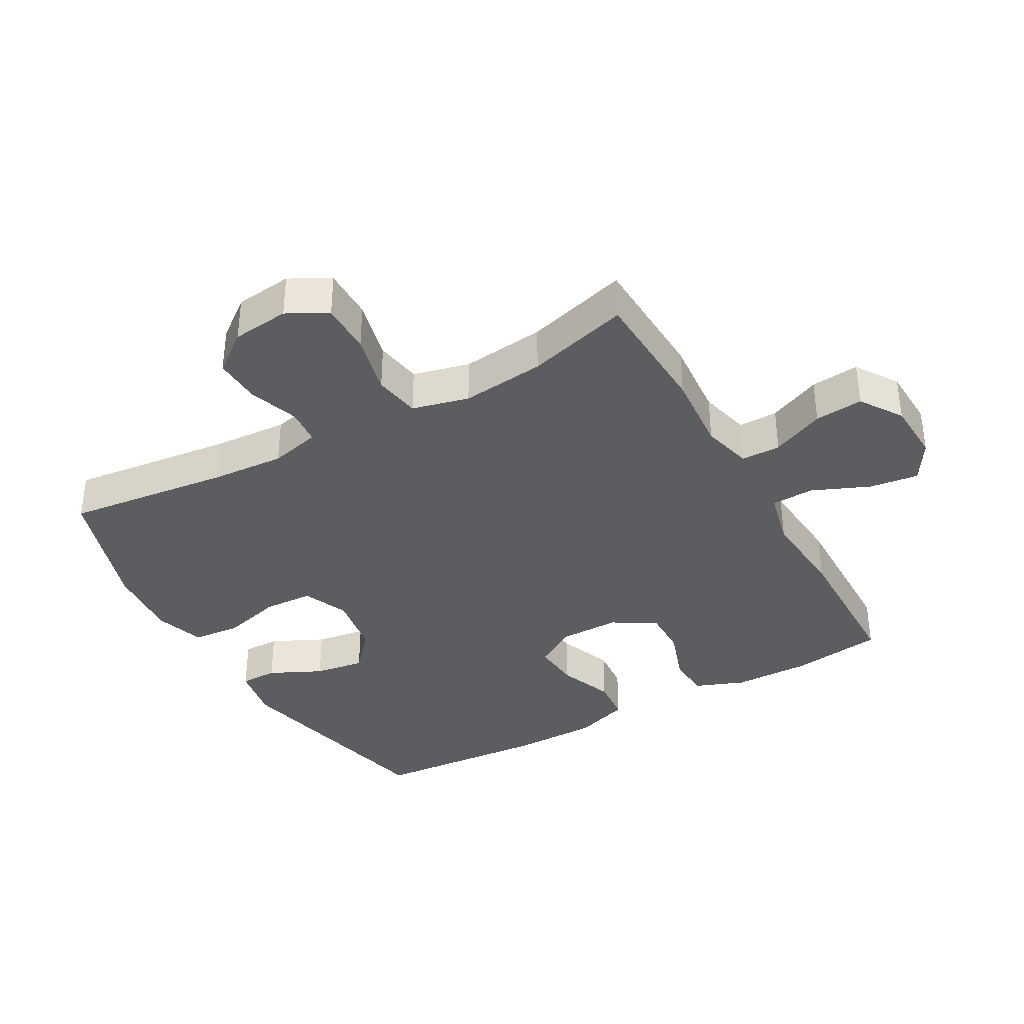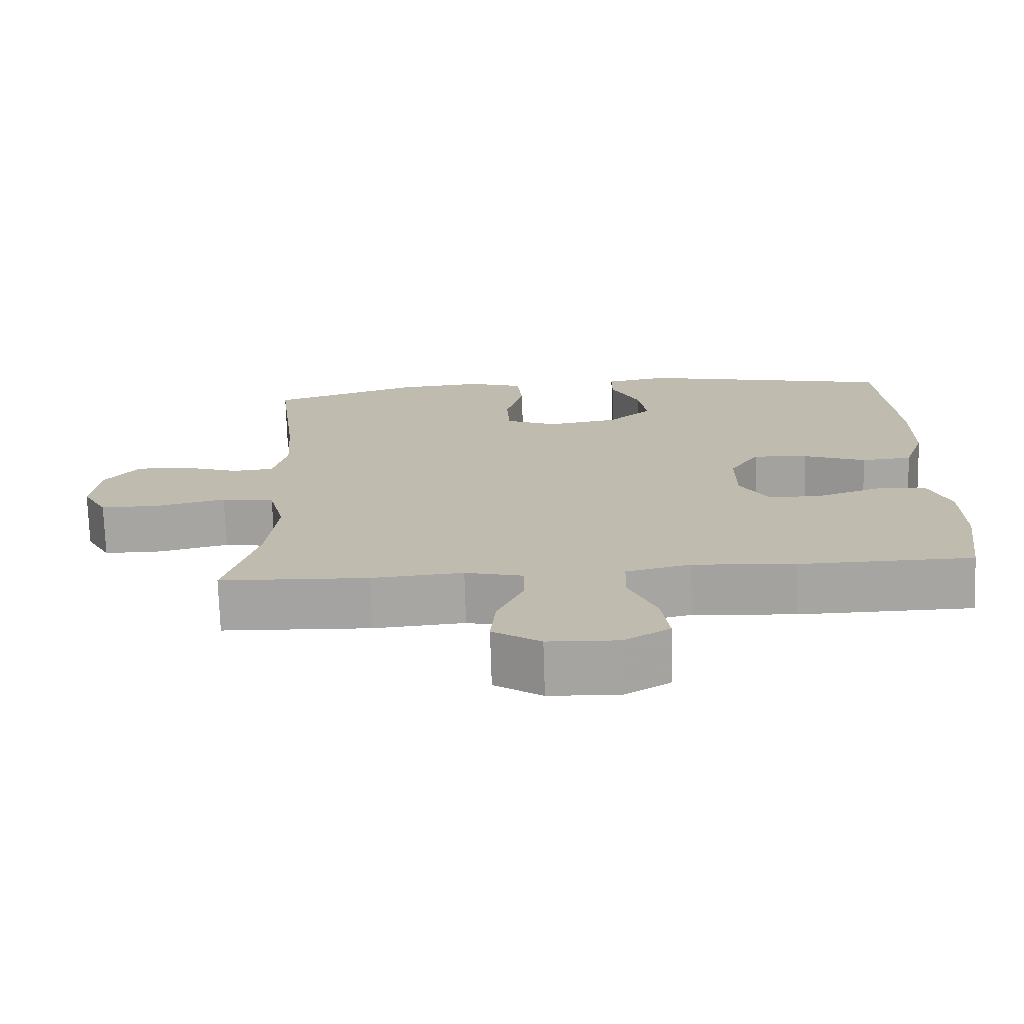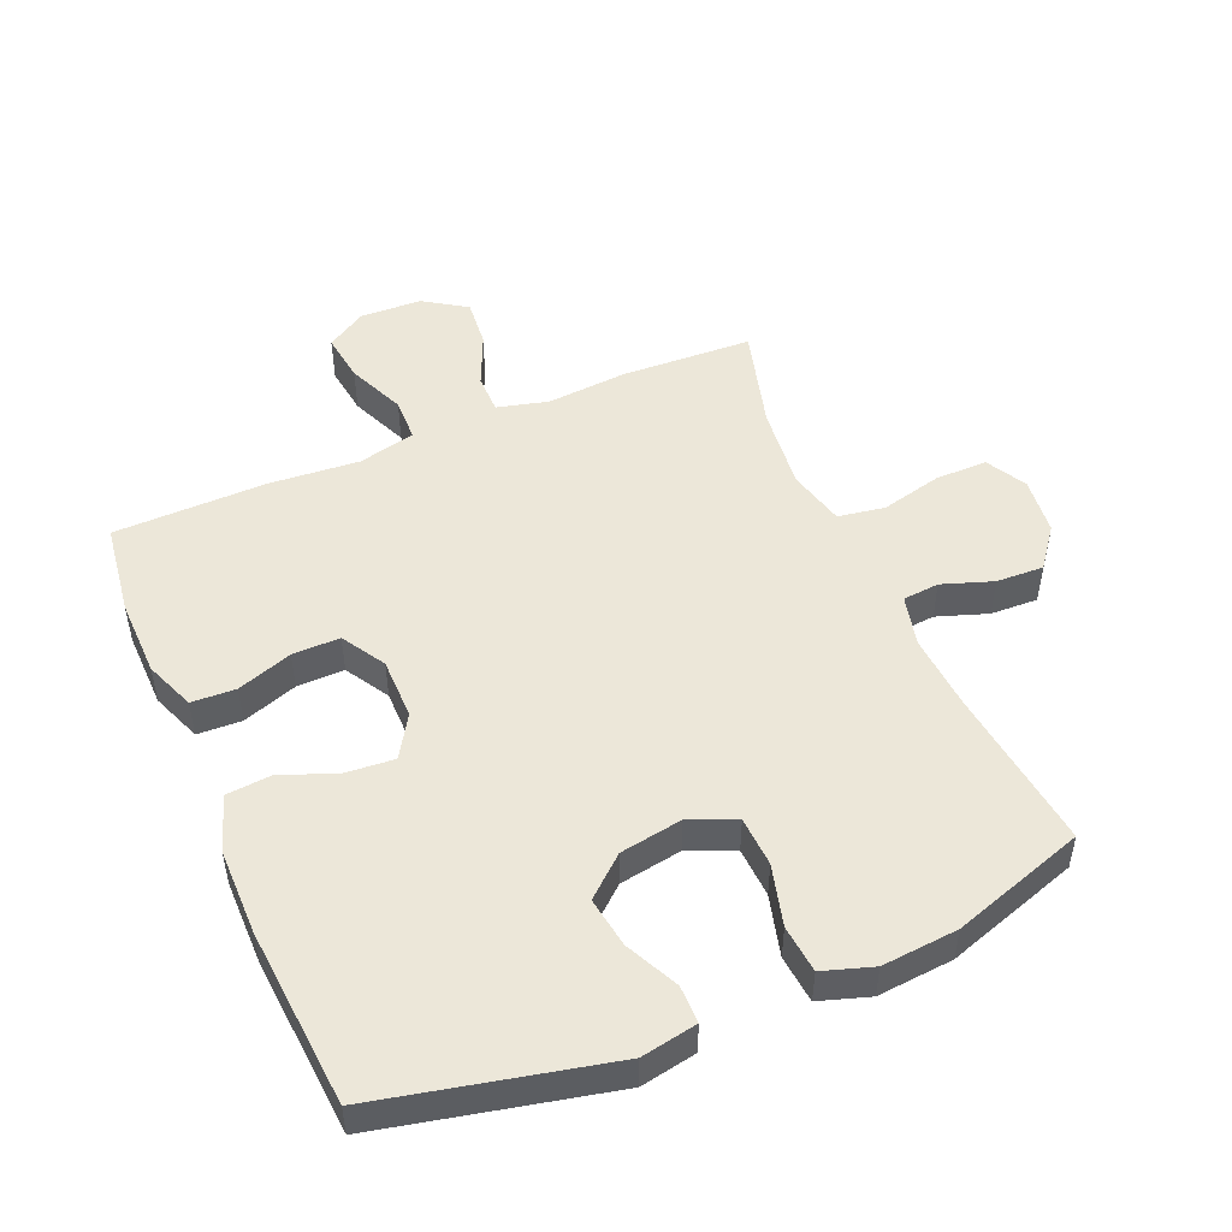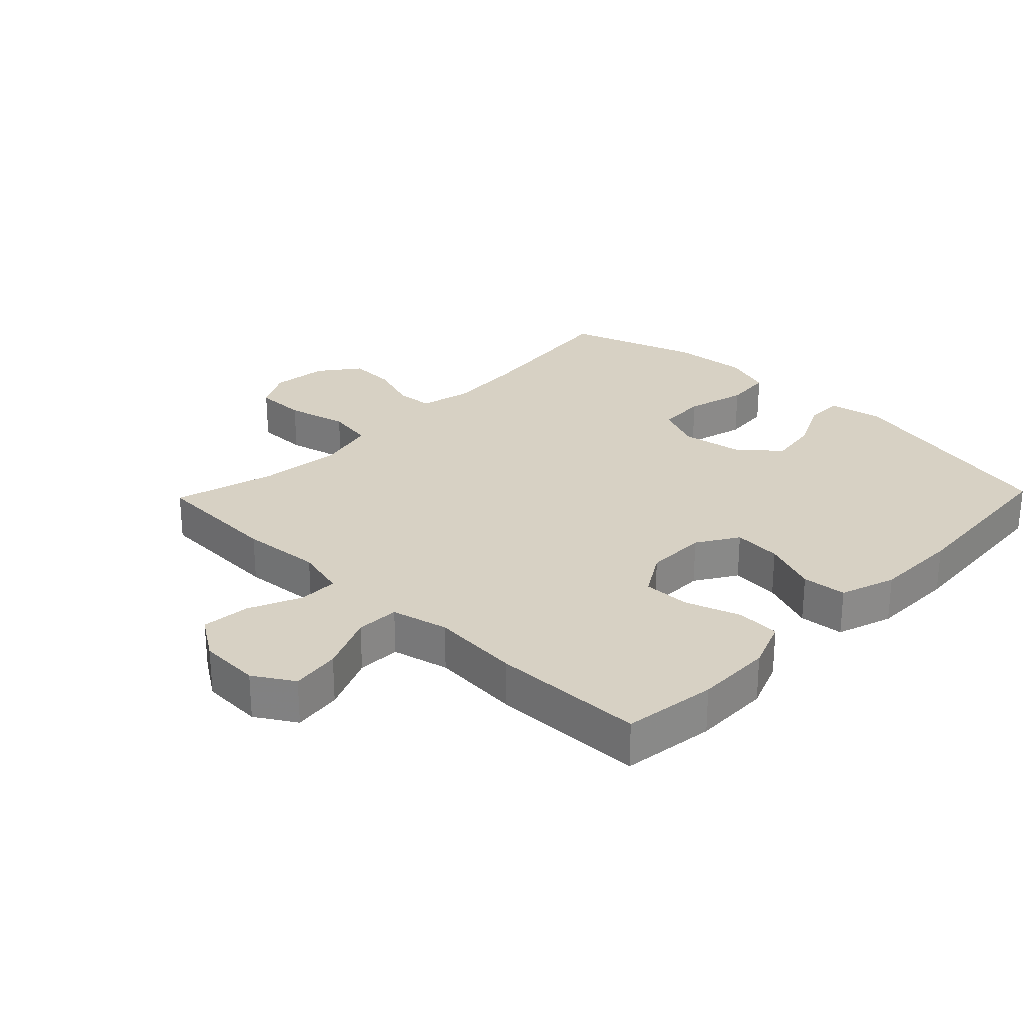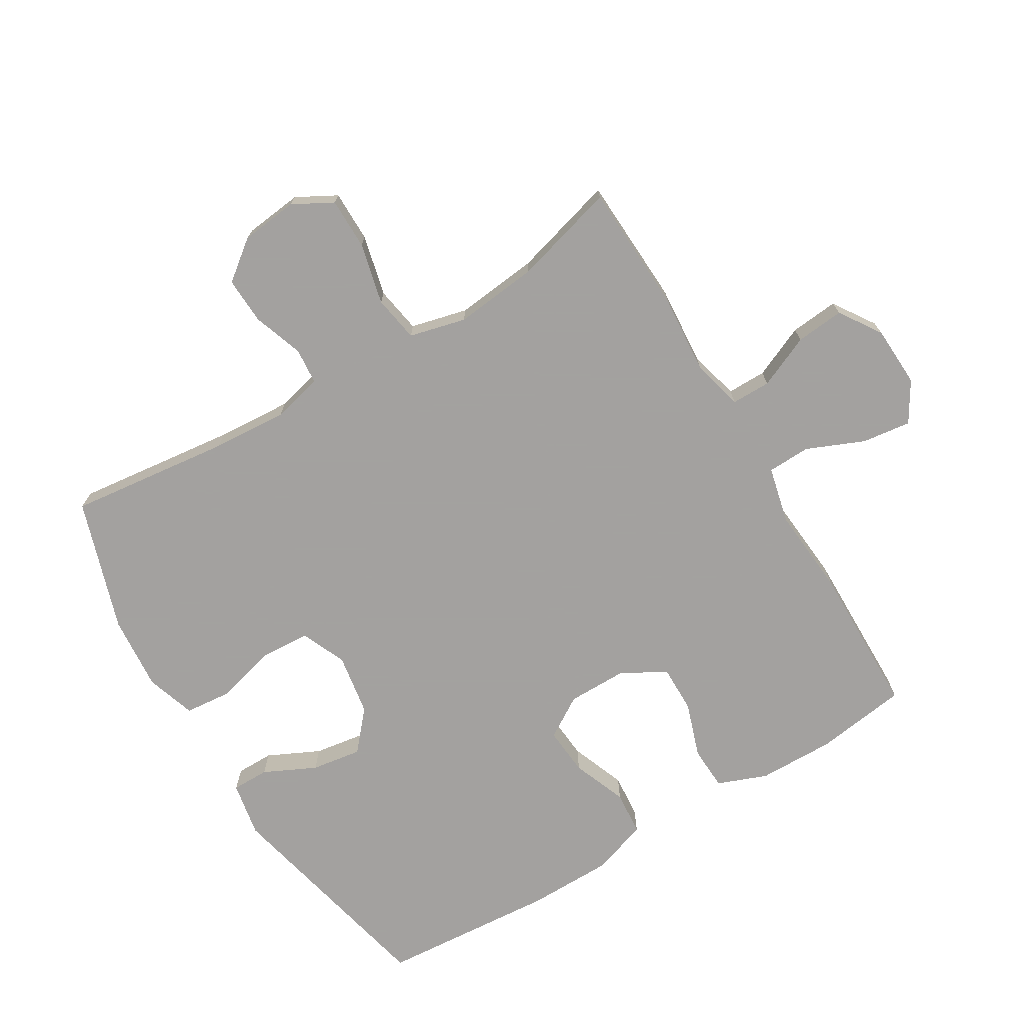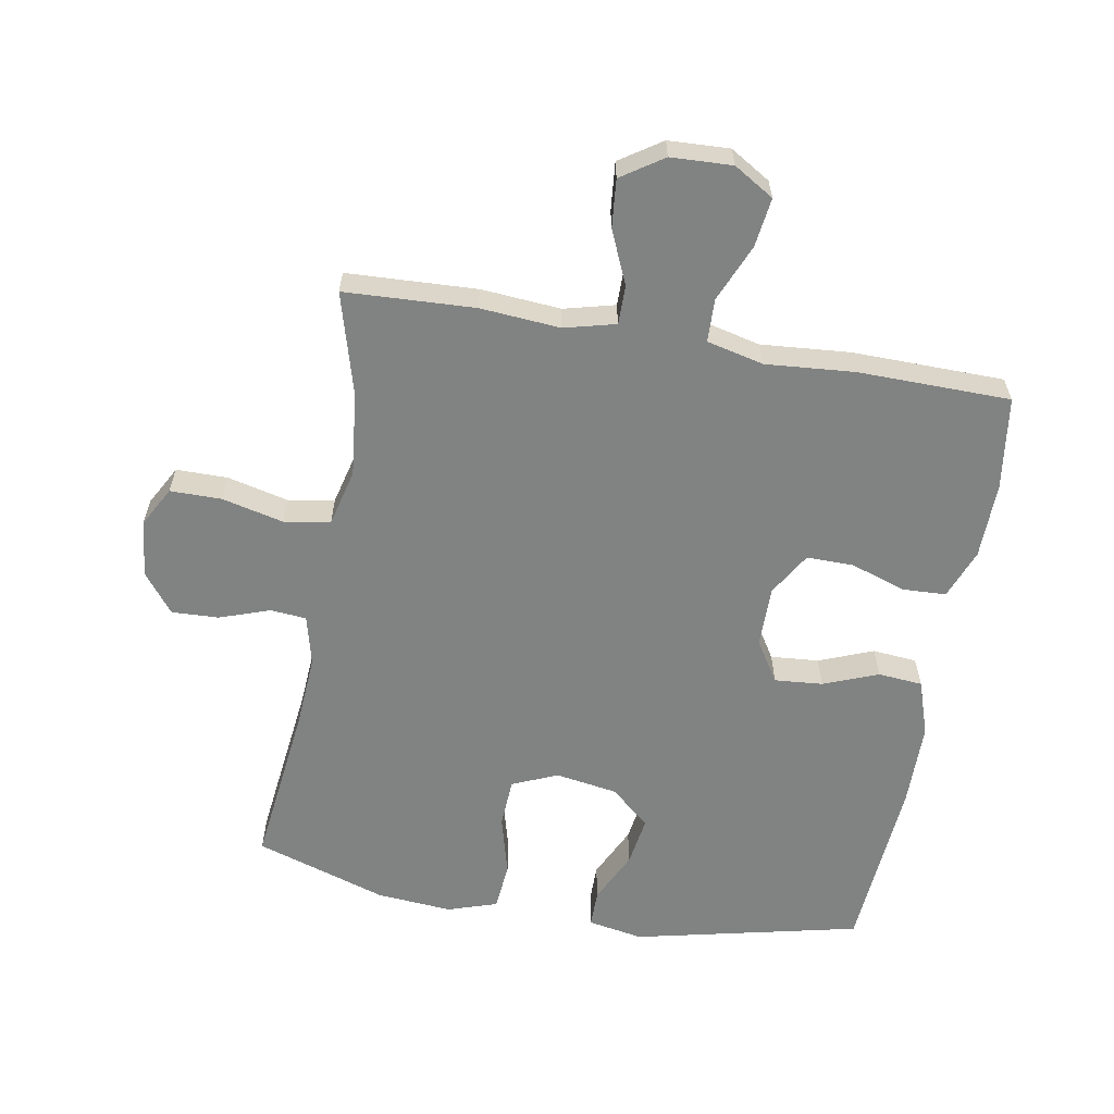
<metadata>
{"format":"obj","ext":"obj","renderer":"f3d","projection":"perspective","resolution":1024,"background":"white","views":[{"elev":-36.7,"azim":119.4,"up":"+Y"},{"elev":-73.6,"azim":-178.2,"up":"+Z"},{"elev":49.7,"azim":-23.1,"up":"+Y"},{"elev":27.1,"azim":-136.0,"up":"+Y"},{"elev":-72.3,"azim":121.1,"up":"+Y"},{"elev":-60.6,"azim":170.1,"up":"+Y"}]}
</metadata>
<code>
v -0.5 0.07 -0.5
v -0.52 0.07 -0.356
v -0.518 0.07 -0.237
v -0.488 0.07 -0.16
v -0.42 0.07 -0.157
v -0.335 0.07 -0.186
v -0.262 0.07 -0.187
v -0.222 0.07 -0.12
v -0.222 0.07 -0.025
v -0.262 0.07 0.039
v -0.337 0.07 0.033
v -0.422 0.07 0
v -0.491 0.07 0.006
v -0.52 0.07 0.092
v -0.521 0.07 0.225
v -0.5 0.07 0.5
v -0.148 0.07 0.579
v -0.062 0.07 0.563
v -0.062 0.07 0.505
v -0.101 0.07 0.424
v -0.113 0.07 0.346
v -0.052 0.07 0.293
v 0.044 0.07 0.277
v 0.115 0.07 0.307
v 0.119 0.07 0.384
v 0.094 0.07 0.478
v 0.101 0.07 0.552
v 0.178 0.07 0.577
v 0.295 0.07 0.567
v 0.5 0.07 0.5
v 0.47 0.07 0.248
v 0.462 0.07 0.131
v 0.481 0.07 0.053
v 0.537 0.07 0.048
v 0.615 0.07 0.075
v 0.688 0.07 0.078
v 0.735 0.07 0.017
v 0.745 0.07 -0.072
v 0.711 0.07 -0.134
v 0.631 0.07 -0.134
v 0.536 0.07 -0.111
v 0.464 0.07 -0.123
v 0.442 0.07 -0.211
v 0.456 0.07 -0.341
v 0.5 0.07 -0.5
v 0.298 0.07 -0.509
v 0.174 0.07 -0.499
v 0.095 0.07 -0.519
v 0.095 0.07 -0.58
v 0.131 0.07 -0.662
v 0.138 0.07 -0.737
v 0.073 0.07 -0.78
v -0.022 0.07 -0.784
v -0.084 0.07 -0.746
v -0.074 0.07 -0.67
v -0.036 0.07 -0.581
v -0.038 0.07 -0.514
v -0.126 0.07 -0.493
v -0.264 0.07 -0.504
v -0.5 0 -0.5
v -0.52 0 -0.356
v -0.518 0 -0.237
v -0.488 0 -0.16
v -0.42 0 -0.157
v -0.335 0 -0.186
v -0.262 0 -0.187
v -0.222 0 -0.12
v -0.222 0 -0.025
v -0.262 0 0.039
v -0.337 0 0.033
v -0.422 0 0
v -0.491 0 0.006
v -0.52 0 0.092
v -0.521 0 0.225
v -0.5 0 0.5
v -0.148 0 0.579
v -0.062 0 0.563
v -0.062 0 0.505
v -0.101 0 0.424
v -0.113 0 0.346
v -0.052 0 0.293
v 0.044 0 0.277
v 0.115 0 0.307
v 0.119 0 0.384
v 0.094 0 0.478
v 0.101 0 0.552
v 0.178 0 0.577
v 0.295 0 0.567
v 0.5 0 0.5
v 0.47 0 0.248
v 0.462 0 0.131
v 0.481 0 0.053
v 0.537 0 0.048
v 0.615 0 0.075
v 0.688 0 0.078
v 0.735 0 0.017
v 0.745 0 -0.072
v 0.711 0 -0.134
v 0.631 0 -0.134
v 0.536 0 -0.111
v 0.464 0 -0.123
v 0.442 0 -0.211
v 0.456 0 -0.341
v 0.5 0 -0.5
v 0.298 0 -0.509
v 0.174 0 -0.499
v 0.095 0 -0.519
v 0.095 0 -0.58
v 0.131 0 -0.662
v 0.138 0 -0.737
v 0.073 0 -0.78
v -0.022 0 -0.784
v -0.084 0 -0.746
v -0.074 0 -0.67
v -0.036 0 -0.581
v -0.038 0 -0.514
v -0.126 0 -0.493
v -0.264 0 -0.504
f 4 5 6
f 3 4 6
f 2 3 6
f 1 2 6
f 59 1 6
f 58 59 6
f 57 58 6 7
f 54 55 56
f 53 54 56
f 52 53 56
f 51 52 56
f 50 51 56
f 49 50 56
f 48 49 56 57
f 57 7 8
f 48 57 8
f 47 48 8
f 47 8 9
f 46 47 9
f 45 46 9
f 44 45 9
f 39 40 41
f 38 39 41
f 37 38 41
f 36 37 41
f 35 36 41
f 34 35 41
f 33 34 41 42
f 32 33 42 43
f 29 30 31
f 28 29 31
f 27 28 31
f 26 27 31
f 25 26 31
f 24 25 31 32
f 23 24 32 43
f 18 19 20
f 17 18 20
f 16 17 20
f 15 16 20
f 14 15 20
f 13 14 20
f 12 13 20
f 11 12 20
f 10 11 20 21
f 44 9 10
f 43 44 10
f 23 43 10
f 22 23 10
f 10 21 22
f 65 64 63
f 65 63 62
f 65 62 61
f 65 61 60
f 65 60 118
f 65 118 117
f 66 65 117 116
f 115 114 113
f 115 113 112
f 115 112 111
f 115 111 110
f 115 110 109
f 115 109 108
f 116 115 108 107
f 67 66 116
f 67 116 107
f 67 107 106
f 68 67 106
f 68 106 105
f 68 105 104
f 68 104 103
f 100 99 98
f 100 98 97
f 100 97 96
f 100 96 95
f 100 95 94
f 100 94 93
f 101 100 93 92
f 102 101 92 91
f 90 89 88
f 90 88 87
f 90 87 86
f 90 86 85
f 90 85 84
f 91 90 84 83
f 102 91 83 82
f 79 78 77
f 79 77 76
f 79 76 75
f 79 75 74
f 79 74 73
f 79 73 72
f 79 72 71
f 79 71 70
f 80 79 70 69
f 69 68 103
f 69 103 102
f 69 102 82
f 69 82 81
f 81 80 69
f 1 60 61 2
f 2 61 62 3
f 3 62 63 4
f 4 63 64 5
f 5 64 65 6
f 6 65 66 7
f 7 66 67 8
f 8 67 68 9
f 9 68 69 10
f 10 69 70 11
f 11 70 71 12
f 12 71 72 13
f 13 72 73 14
f 14 73 74 15
f 15 74 75 16
f 16 75 76 17
f 17 76 77 18
f 18 77 78 19
f 19 78 79 20
f 20 79 80 21
f 21 80 81 22
f 22 81 82 23
f 23 82 83 24
f 24 83 84 25
f 25 84 85 26
f 26 85 86 27
f 27 86 87 28
f 28 87 88 29
f 29 88 89 30
f 30 89 90 31
f 31 90 91 32
f 32 91 92 33
f 33 92 93 34
f 34 93 94 35
f 35 94 95 36
f 36 95 96 37
f 37 96 97 38
f 38 97 98 39
f 39 98 99 40
f 40 99 100 41
f 41 100 101 42
f 42 101 102 43
f 43 102 103 44
f 44 103 104 45
f 45 104 105 46
f 46 105 106 47
f 47 106 107 48
f 48 107 108 49
f 49 108 109 50
f 50 109 110 51
f 51 110 111 52
f 52 111 112 53
f 53 112 113 54
f 54 113 114 55
f 55 114 115 56
f 56 115 116 57
f 57 116 117 58
f 58 117 118 59
f 59 118 60 1

</code>
